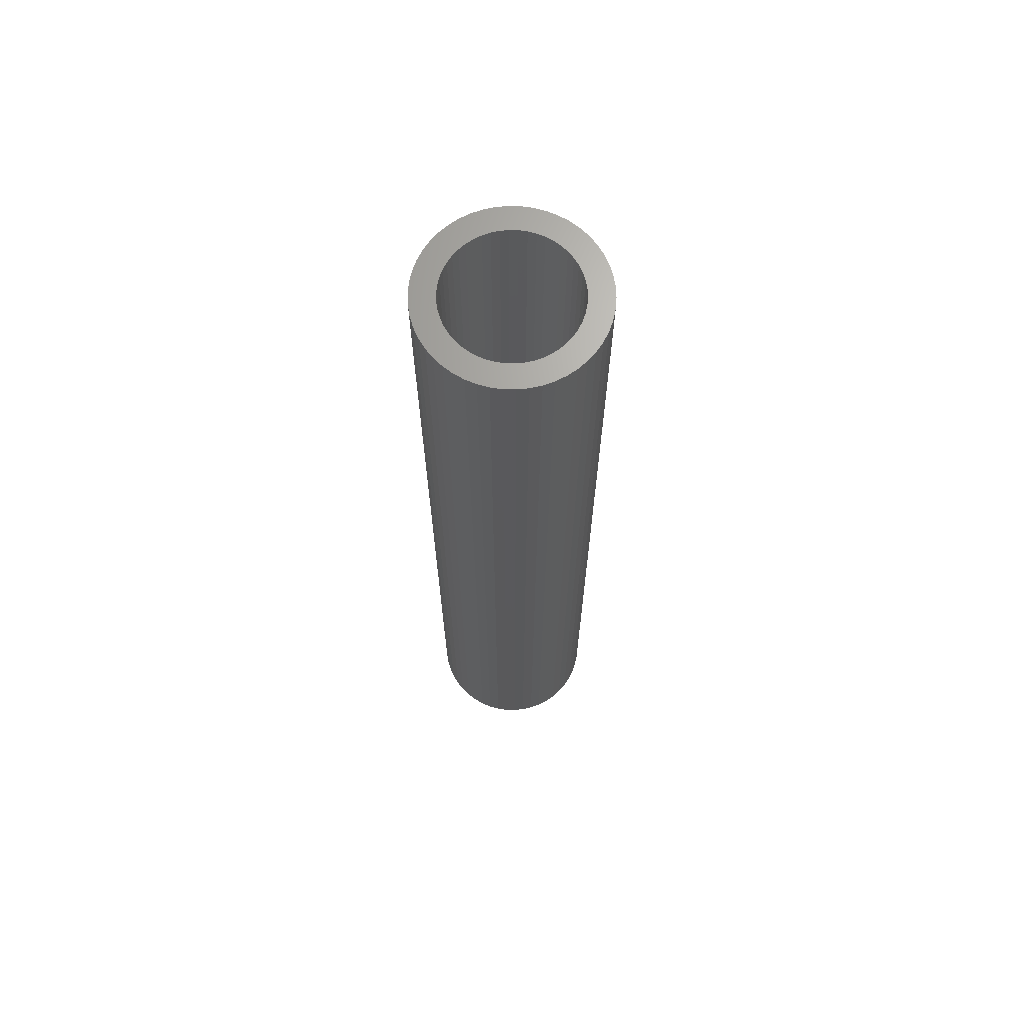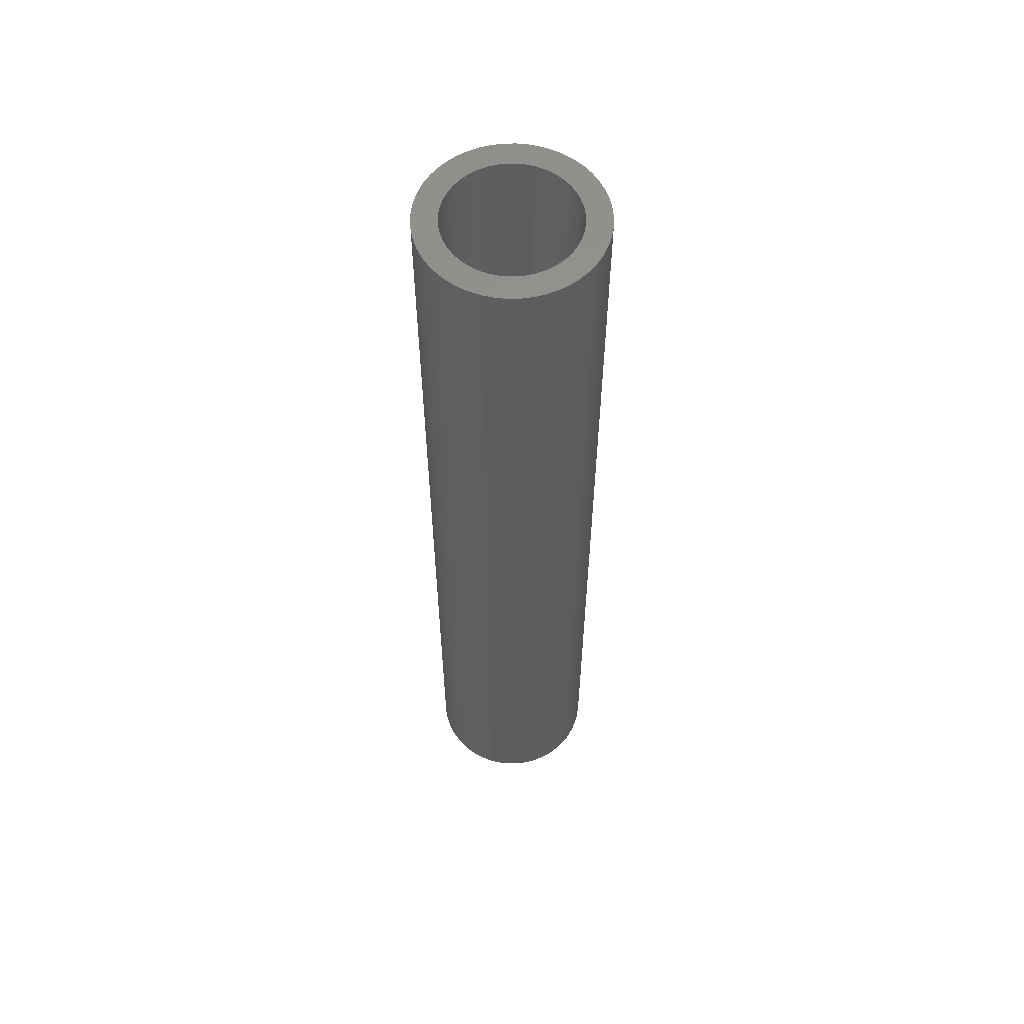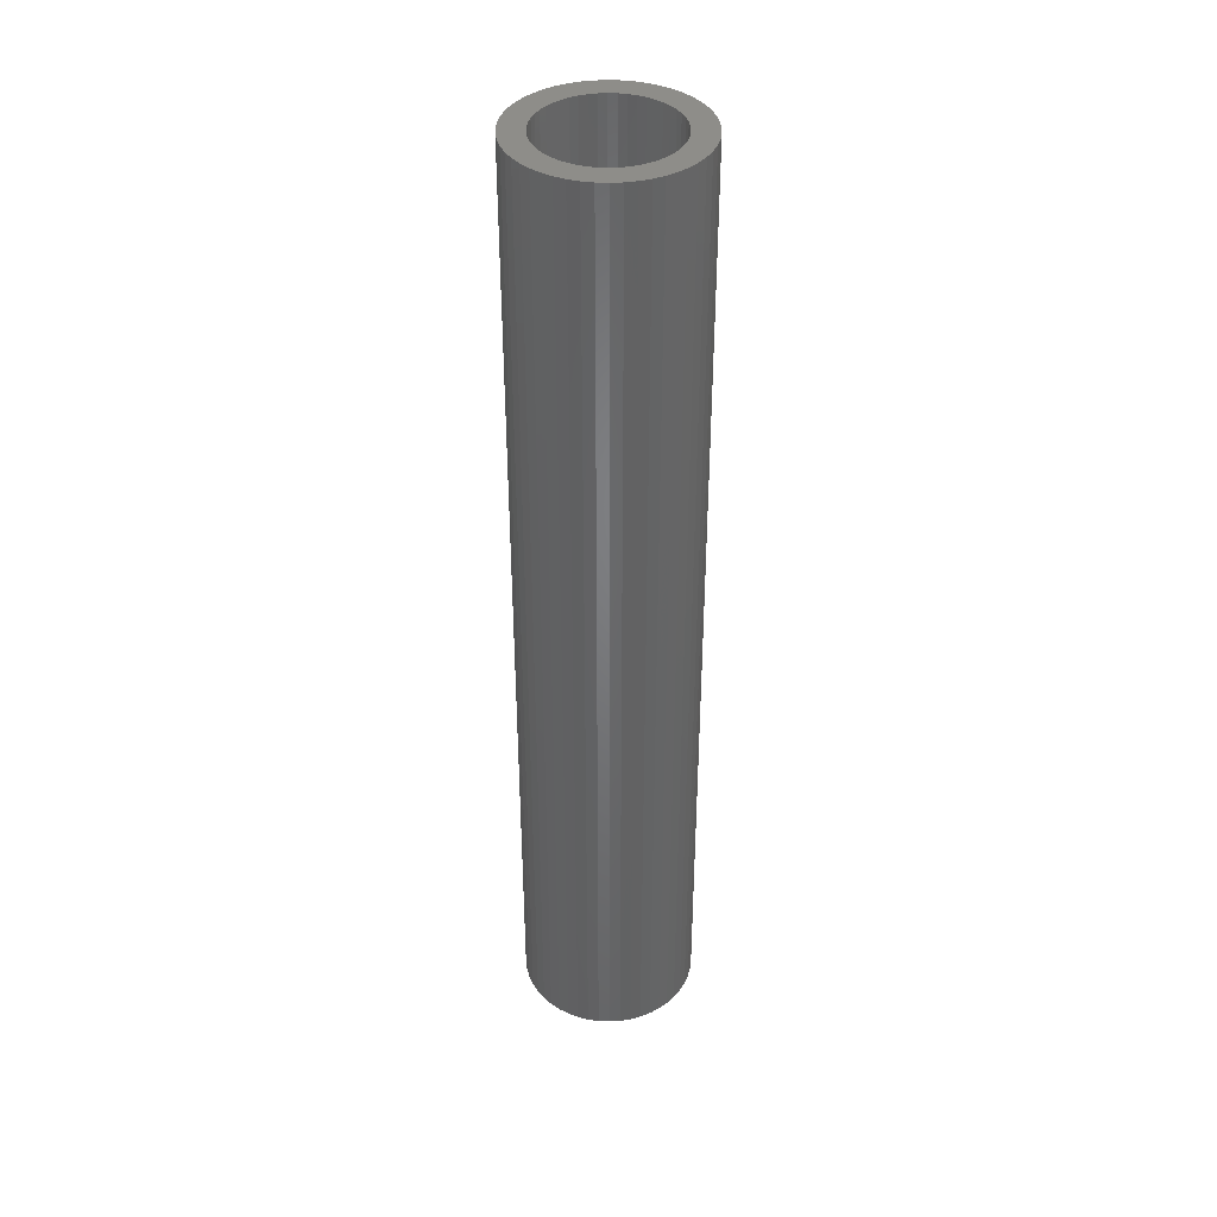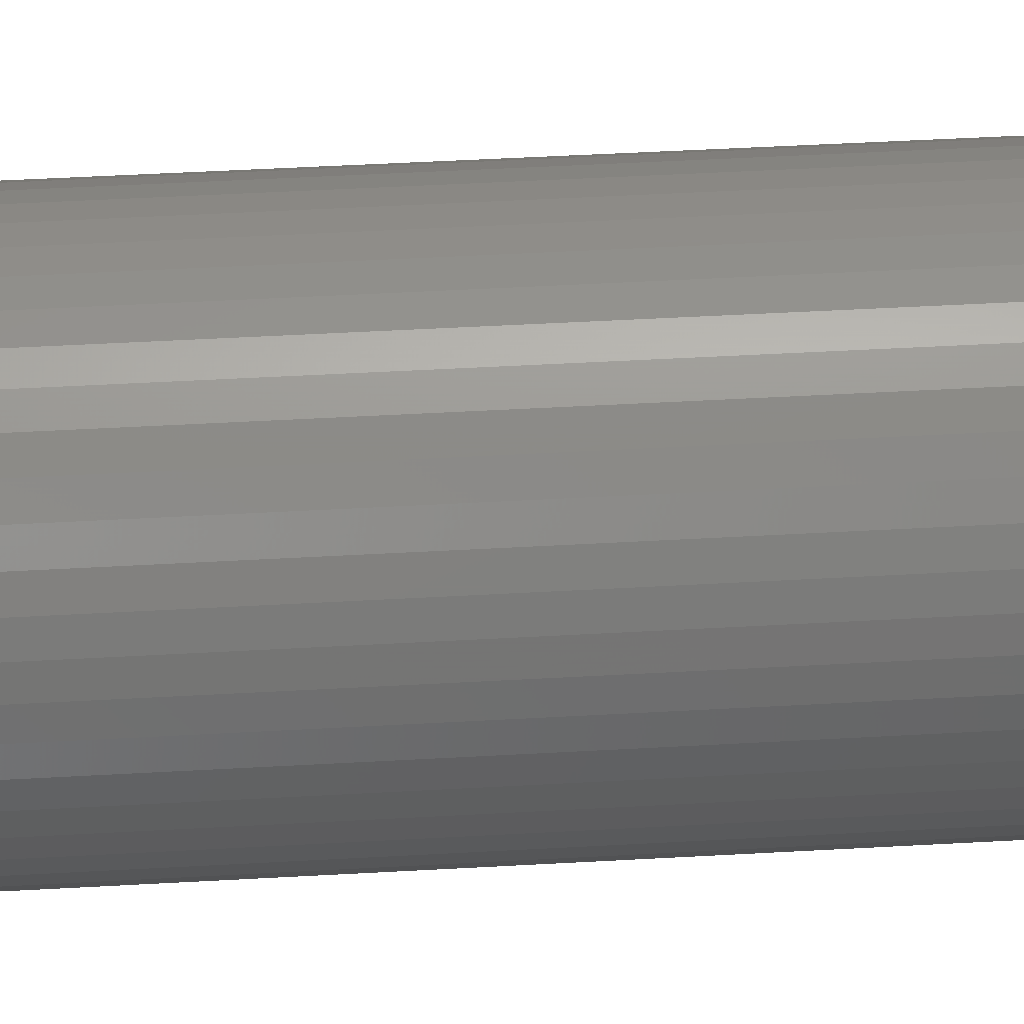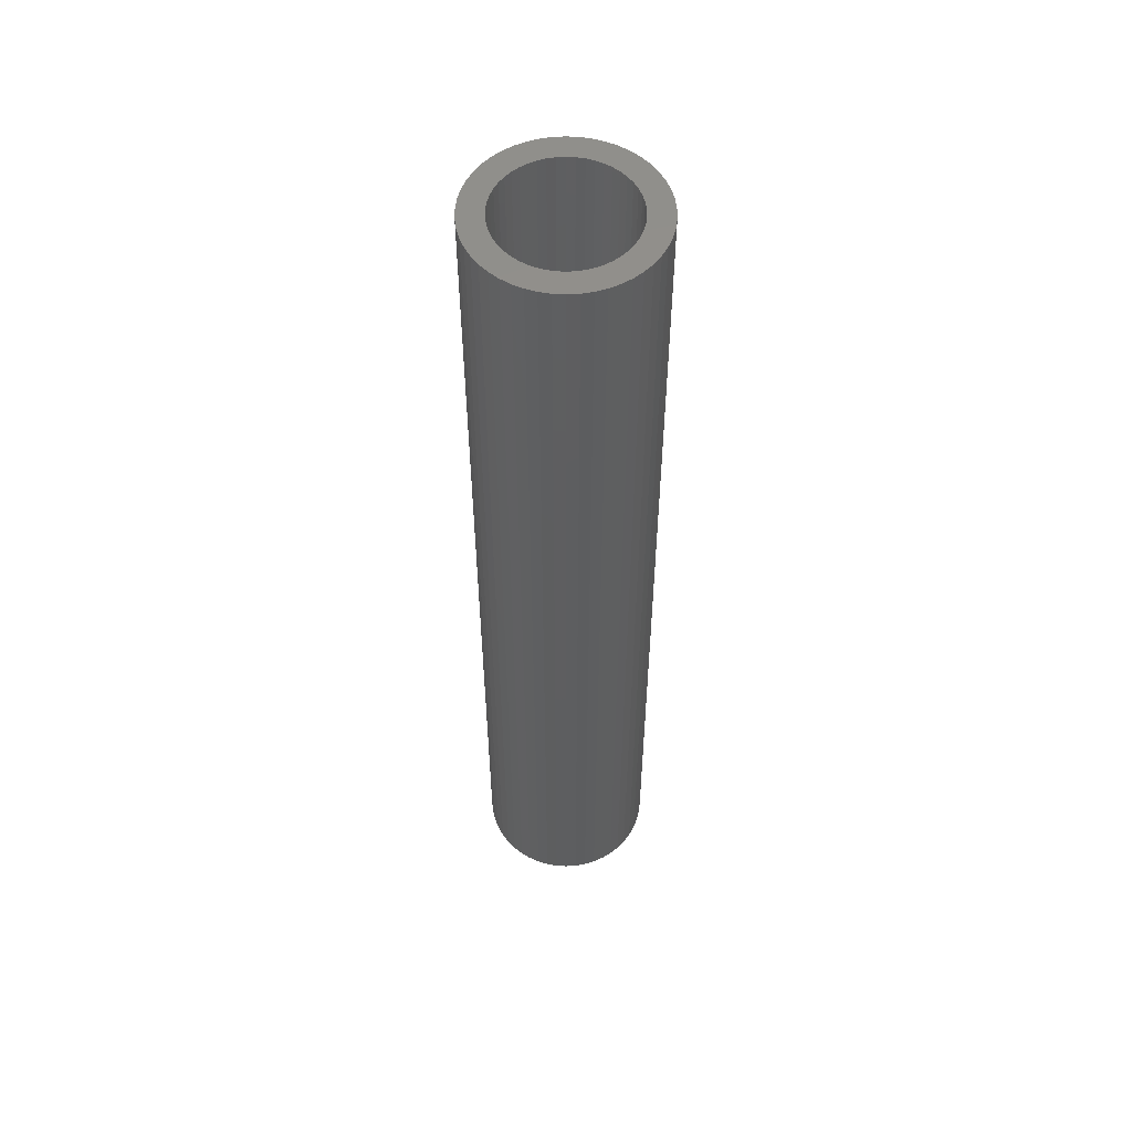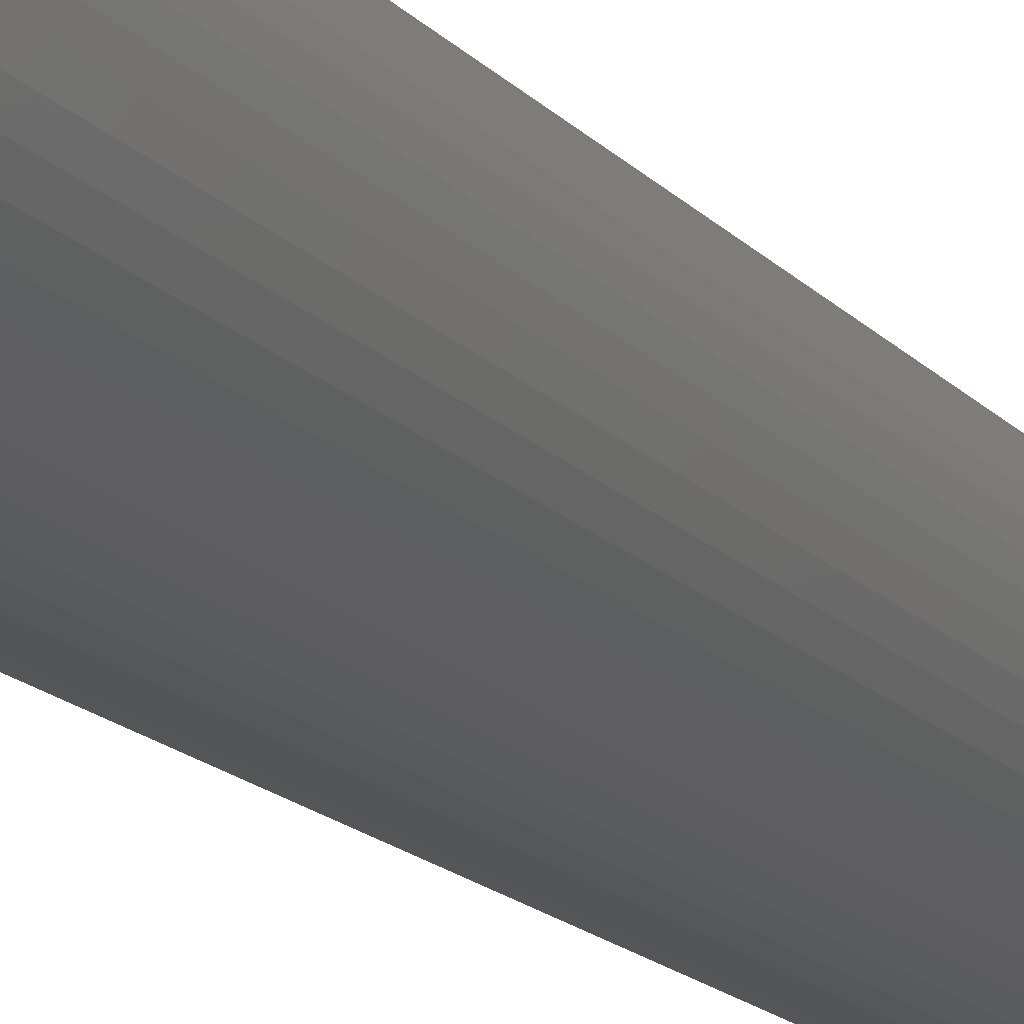
<metadata>
{"format":"stl","ext":"stl","renderer":"f3d","projection":"perspective","resolution":1024,"background":"white","views":[{"elev":67.7,"azim":-20.3,"up":"+Z"},{"elev":58.2,"azim":-130.6,"up":"+Z"},{"elev":39.2,"azim":168.7,"up":"+Z"},{"elev":34.2,"azim":85.2,"up":"+Y"},{"elev":54.5,"azim":-140.5,"up":"+Z"},{"elev":-13.8,"azim":-156.8,"up":"+Y"}]}
</metadata>
<code>
# stl→obj: 200 verts, 400 faces
v 2.75 0 15
v 2.728 0.3447 -15
v 2.728 0.3447 15
v 2.75 0 -15
v -2.75 0 -15
v -2.728 0.3447 15
v -2.728 0.3447 -15
v -2.75 0 15
v 0.1727 2.745 -15
v -0.1727 2.745 15
v 0.1727 2.745 15
v -0.1727 2.745 -15
v -0.1727 -2.745 -15
v 0.1727 -2.745 15
v -0.1727 -2.745 15
v 0.1727 -2.745 -15
v 2.005 1.883 -15
v 1.753 2.119 15
v 2.005 1.883 15
v 1.753 2.119 -15
v -1.753 2.119 -15
v -2.005 1.883 15
v -1.753 2.119 15
v -2.005 1.883 -15
v -0.8498 2.615 -15
v -1.171 2.488 15
v -0.8498 2.615 15
v -1.171 2.488 -15
v 2.41 -1.325 15
v 2.557 -1.012 -15
v 2.557 -1.012 15
v 2.41 -1.325 -15
v 2.557 1.012 15
v 2.41 1.325 -15
v 2.41 1.325 15
v 2.557 1.012 -15
v 1.171 2.488 -15
v 0.8498 2.615 15
v 1.171 2.488 15
v 0.8498 2.615 -15
v 1.474 2.322 15
v 1.474 2.322 -15
v -2.557 1.012 -15
v -2.41 1.325 15
v -2.41 1.325 -15
v -2.557 1.012 15
v -2.225 1.616 -15
v -2.225 1.616 15
v 2 0 15
v 1.984 0.2507 15
v 2.664 0.6839 15
v 2.728 -0.3447 15
v 1.937 0.4974 15
v 1.984 -0.2507 15
v 1.86 0.7362 15
v 2.664 -0.6839 15
v 1.753 0.9635 15
v 2.225 1.616 15
v 1.937 -0.4974 15
v 1.618 1.176 15
v 1.86 -0.7362 15
v 1.458 1.369 15
v 1.275 1.541 15
v 1.072 1.689 15
v 0.8516 1.81 15
v 0.618 1.902 15
v 0.5153 2.701 15
v 0.3748 1.965 15
v 0.1256 1.996 15
v -0.1256 1.996 15
v -0.3748 1.965 15
v -0.5153 2.701 15
v -0.618 1.902 15
v -0.8516 1.81 15
v -1.072 1.689 15
v -1.474 2.322 15
v -1.275 1.541 15
v -1.458 1.369 15
v -1.618 1.176 15
v -1.753 0.9635 15
v -1.86 0.7362 15
v 1.753 -0.9635 15
v 2.225 -1.616 15
v 1.618 -1.176 15
v 2.005 -1.883 15
v 1.458 -1.369 15
v 1.753 -2.119 15
v 1.275 -1.541 15
v 1.474 -2.322 15
v 1.072 -1.689 15
v 1.171 -2.488 15
v 0.8516 -1.81 15
v 0.8498 -2.615 15
v 0.618 -1.902 15
v 0.5153 -2.701 15
v 0.3748 -1.965 15
v 0.1256 -1.996 15
v -0.1256 -1.996 15
v -0.3748 -1.965 15
v -0.5153 -2.701 15
v -0.618 -1.902 15
v -0.8498 -2.615 15
v -0.8516 -1.81 15
v -1.171 -2.488 15
v -1.072 -1.689 15
v -1.474 -2.322 15
v -1.275 -1.541 15
v -1.753 -2.119 15
v -1.458 -1.369 15
v -2.005 -1.883 15
v -1.618 -1.176 15
v -2.225 -1.616 15
v -1.753 -0.9635 15
v -2.41 -1.325 15
v -1.86 -0.7362 15
v -2.557 -1.012 15
v -1.937 -0.4974 15
v -2.664 -0.6839 15
v -1.984 -0.2507 15
v -2.728 -0.3447 15
v -2 0 15
v -1.937 0.4974 15
v -2.664 0.6839 15
v -1.984 0.2507 15
v -1.474 2.322 -15
v -0.5153 2.701 -15
v 2 0 -15
v 2.728 -0.3447 -15
v 1.984 -0.2507 -15
v 2.664 -0.6839 -15
v 1.937 -0.4974 -15
v 1.984 0.2507 -15
v 1.86 -0.7362 -15
v 2.664 0.6839 -15
v 1.753 -0.9635 -15
v 2.225 -1.616 -15
v 1.937 0.4974 -15
v 1.618 -1.176 -15
v 2.005 -1.883 -15
v 1.86 0.7362 -15
v 1.458 -1.369 -15
v 1.753 -2.119 -15
v 1.275 -1.541 -15
v 1.474 -2.322 -15
v 1.072 -1.689 -15
v 1.171 -2.488 -15
v 0.8516 -1.81 -15
v 0.8498 -2.615 -15
v 0.618 -1.902 -15
v 0.5153 -2.701 -15
v 0.3748 -1.965 -15
v 0.1256 -1.996 -15
v -0.1256 -1.996 -15
v -0.3748 -1.965 -15
v -0.5153 -2.701 -15
v -0.618 -1.902 -15
v -0.8498 -2.615 -15
v -0.8516 -1.81 -15
v -1.171 -2.488 -15
v -1.072 -1.689 -15
v -1.474 -2.322 -15
v -1.275 -1.541 -15
v -1.753 -2.119 -15
v -1.458 -1.369 -15
v -2.005 -1.883 -15
v -1.618 -1.176 -15
v -2.225 -1.616 -15
v -1.753 -0.9635 -15
v -2.41 -1.325 -15
v -2.557 -1.012 -15
v -1.86 -0.7362 -15
v 1.753 0.9635 -15
v 2.225 1.616 -15
v 1.618 1.176 -15
v 1.458 1.369 -15
v 1.275 1.541 -15
v 1.072 1.689 -15
v 0.8516 1.81 -15
v 0.618 1.902 -15
v 0.5153 2.701 -15
v 0.3748 1.965 -15
v 0.1256 1.996 -15
v -0.1256 1.996 -15
v -0.3748 1.965 -15
v -0.618 1.902 -15
v -0.8516 1.81 -15
v -1.072 1.689 -15
v -1.275 1.541 -15
v -1.458 1.369 -15
v -1.618 1.176 -15
v -1.753 0.9635 -15
v -1.86 0.7362 -15
v -1.937 0.4974 -15
v -2.664 0.6839 -15
v -1.984 0.2507 -15
v -2 0 -15
v -1.937 -0.4974 -15
v -2.664 -0.6839 -15
v -1.984 -0.2507 -15
v -2.728 -0.3447 -15
f 1 2 3
f 2 1 4
f 5 6 7
f 6 5 8
f 9 10 11
f 10 9 12
f 13 14 15
f 14 13 16
f 17 18 19
f 18 17 20
f 21 22 23
f 22 21 24
f 25 26 27
f 26 25 28
f 29 30 31
f 30 29 32
f 33 34 35
f 34 33 36
f 37 38 39
f 38 37 40
f 20 41 18
f 41 20 42
f 43 44 45
f 44 43 46
f 47 22 24
f 22 47 48
f 49 1 3
f 50 3 51
f 1 49 52
f 53 51 33
f 54 52 49
f 55 33 35
f 52 54 56
f 57 35 58
f 59 56 54
f 60 58 19
f 56 59 31
f 61 31 59
f 3 50 49
f 51 53 50
f 33 55 53
f 62 19 18
f 35 57 55
f 58 60 57
f 63 18 41
f 19 62 60
f 18 63 62
f 64 41 39
f 41 64 63
f 39 65 64
f 38 65 39
f 38 66 65
f 67 66 38
f 67 68 66
f 11 68 67
f 11 69 68
f 11 70 69
f 10 70 11
f 10 71 70
f 72 71 10
f 72 73 71
f 27 73 72
f 27 74 73
f 26 74 27
f 74 26 75
f 76 75 26
f 75 76 77
f 23 77 76
f 77 23 78
f 22 78 23
f 78 22 79
f 48 79 22
f 79 48 80
f 44 80 48
f 46 81 44
f 80 44 81
f 31 61 29
f 82 29 61
f 29 82 83
f 84 83 82
f 83 84 85
f 86 85 84
f 85 86 87
f 88 87 86
f 87 88 89
f 90 89 88
f 89 90 91
f 92 91 90
f 92 93 91
f 94 93 92
f 94 95 93
f 96 95 94
f 96 14 95
f 97 14 96
f 98 14 97
f 98 15 14
f 99 15 98
f 99 100 15
f 101 100 99
f 101 102 100
f 103 102 101
f 104 103 105
f 103 104 102
f 106 105 107
f 108 107 109
f 105 106 104
f 110 109 111
f 112 111 113
f 107 108 106
f 114 113 115
f 116 115 117
f 118 117 119
f 109 110 108
f 120 119 121
f 81 46 122
f 123 122 46
f 111 112 110
f 122 123 124
f 113 114 112
f 6 124 123
f 115 116 114
f 124 6 121
f 117 118 116
f 8 121 6
f 119 120 118
f 121 8 120
f 28 76 26
f 76 28 125
f 126 27 72
f 27 126 25
f 127 4 128
f 129 128 130
f 4 127 2
f 131 130 30
f 132 2 127
f 133 30 32
f 2 132 134
f 135 32 136
f 137 134 132
f 138 136 139
f 134 137 36
f 140 36 137
f 128 129 127
f 130 131 129
f 30 133 131
f 141 139 142
f 32 135 133
f 136 138 135
f 143 142 144
f 139 141 138
f 142 143 141
f 145 144 146
f 144 145 143
f 146 147 145
f 148 147 146
f 148 149 147
f 150 149 148
f 150 151 149
f 16 151 150
f 16 152 151
f 16 153 152
f 13 153 16
f 13 154 153
f 155 154 13
f 155 156 154
f 157 156 155
f 157 158 156
f 159 158 157
f 158 159 160
f 161 160 159
f 160 161 162
f 163 162 161
f 162 163 164
f 165 164 163
f 164 165 166
f 167 166 165
f 166 167 168
f 169 168 167
f 170 171 169
f 168 169 171
f 36 140 34
f 172 34 140
f 34 172 173
f 174 173 172
f 173 174 17
f 175 17 174
f 17 175 20
f 176 20 175
f 20 176 42
f 177 42 176
f 42 177 37
f 178 37 177
f 178 40 37
f 179 40 178
f 179 180 40
f 181 180 179
f 181 9 180
f 182 9 181
f 183 9 182
f 183 12 9
f 184 12 183
f 184 126 12
f 185 126 184
f 185 25 126
f 186 25 185
f 28 186 187
f 186 28 25
f 125 187 188
f 21 188 189
f 187 125 28
f 24 189 190
f 47 190 191
f 188 21 125
f 45 191 192
f 43 192 193
f 194 193 195
f 189 24 21
f 7 195 196
f 171 170 197
f 198 197 170
f 190 47 24
f 197 198 199
f 191 45 47
f 200 199 198
f 192 43 45
f 199 200 196
f 193 194 43
f 5 196 200
f 195 7 194
f 196 5 7
f 16 95 14
f 95 16 150
f 148 91 93
f 91 148 146
f 51 36 33
f 36 51 134
f 3 134 51
f 134 3 2
f 58 17 19
f 17 58 173
f 35 173 58
f 173 35 34
f 40 67 38
f 67 40 180
f 180 11 67
f 11 180 9
f 42 39 41
f 39 42 37
f 45 48 47
f 48 45 44
f 194 46 43
f 46 194 123
f 7 123 194
f 123 7 6
f 125 23 76
f 23 125 21
f 12 72 10
f 72 12 126
f 52 4 1
f 4 52 128
f 85 136 83
f 136 85 139
f 165 108 110
f 108 165 163
f 169 116 170
f 116 169 114
f 165 112 167
f 112 165 110
f 146 89 91
f 89 146 144
f 31 130 56
f 130 31 30
f 83 32 29
f 32 83 136
f 198 120 200
f 120 198 118
f 200 8 5
f 8 200 120
f 170 118 198
f 118 170 116
f 144 87 89
f 87 144 142
f 150 93 95
f 93 150 148
f 56 128 52
f 128 56 130
f 159 102 104
f 102 159 157
f 157 100 102
f 100 157 155
f 167 114 169
f 114 167 112
f 142 85 87
f 85 142 139
f 161 104 106
f 104 161 159
f 155 15 100
f 15 155 13
f 163 106 108
f 106 163 161
f 122 192 81
f 192 122 193
f 172 60 174
f 60 172 57
f 179 65 66
f 65 179 178
f 186 73 74
f 73 186 185
f 81 191 80
f 191 81 192
f 131 54 129
f 54 131 59
f 176 62 63
f 62 176 175
f 183 69 70
f 69 183 182
f 177 63 64
f 63 177 176
f 124 193 122
f 193 124 195
f 79 189 78
f 189 79 190
f 187 74 75
f 74 187 186
f 185 71 73
f 71 185 184
f 127 50 132
f 50 127 49
f 162 109 107
f 109 162 164
f 113 171 115
f 171 113 168
f 145 92 90
f 92 145 147
f 174 62 175
f 62 174 60
f 181 66 68
f 66 181 179
f 182 68 69
f 68 182 181
f 178 64 65
f 64 178 177
f 121 195 124
f 195 121 196
f 80 190 79
f 190 80 191
f 184 70 71
f 70 184 183
f 188 75 77
f 75 188 187
f 189 77 78
f 77 189 188
f 141 84 138
f 84 141 86
f 152 98 97
f 98 152 153
f 115 197 117
f 197 115 171
f 111 168 113
f 168 111 166
f 151 97 96
f 97 151 152
f 140 57 172
f 57 140 55
f 137 55 140
f 55 137 53
f 132 53 137
f 53 132 50
f 129 49 127
f 49 129 54
f 135 61 133
f 61 135 82
f 133 59 131
f 59 133 61
f 158 105 103
f 105 158 160
f 154 101 99
f 101 154 156
f 109 166 111
f 166 109 164
f 147 94 92
f 94 147 149
f 149 96 94
f 96 149 151
f 143 90 88
f 90 143 145
f 138 82 135
f 82 138 84
f 153 99 98
f 99 153 154
f 117 199 119
f 199 117 197
f 119 196 121
f 196 119 199
f 141 88 86
f 88 141 143
f 160 107 105
f 107 160 162
f 156 103 101
f 103 156 158

</code>
